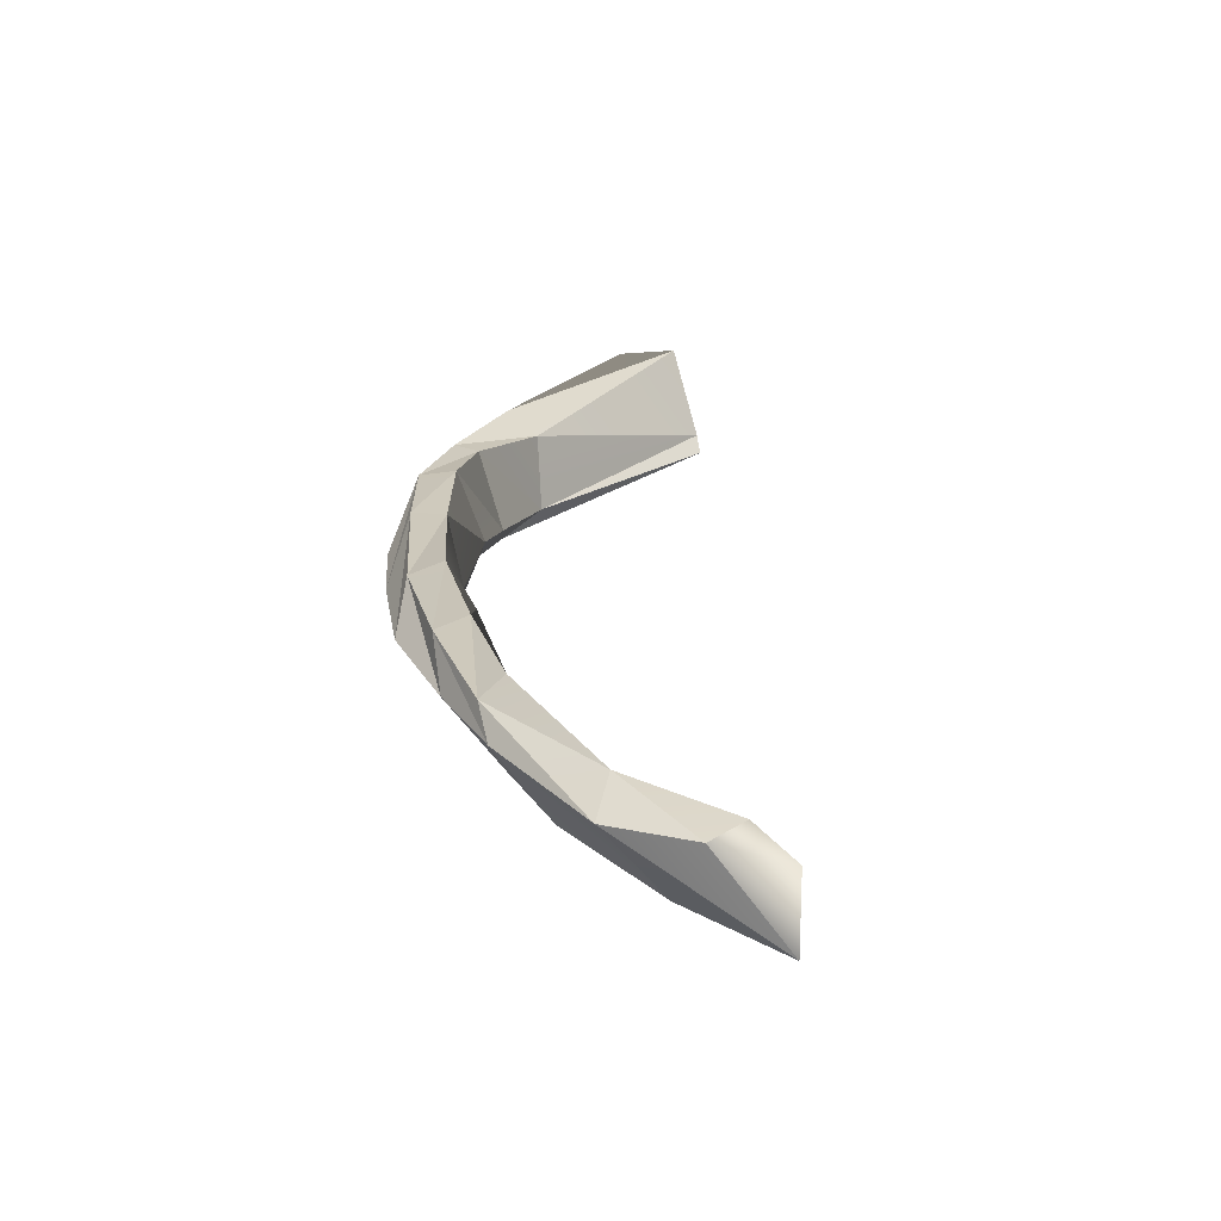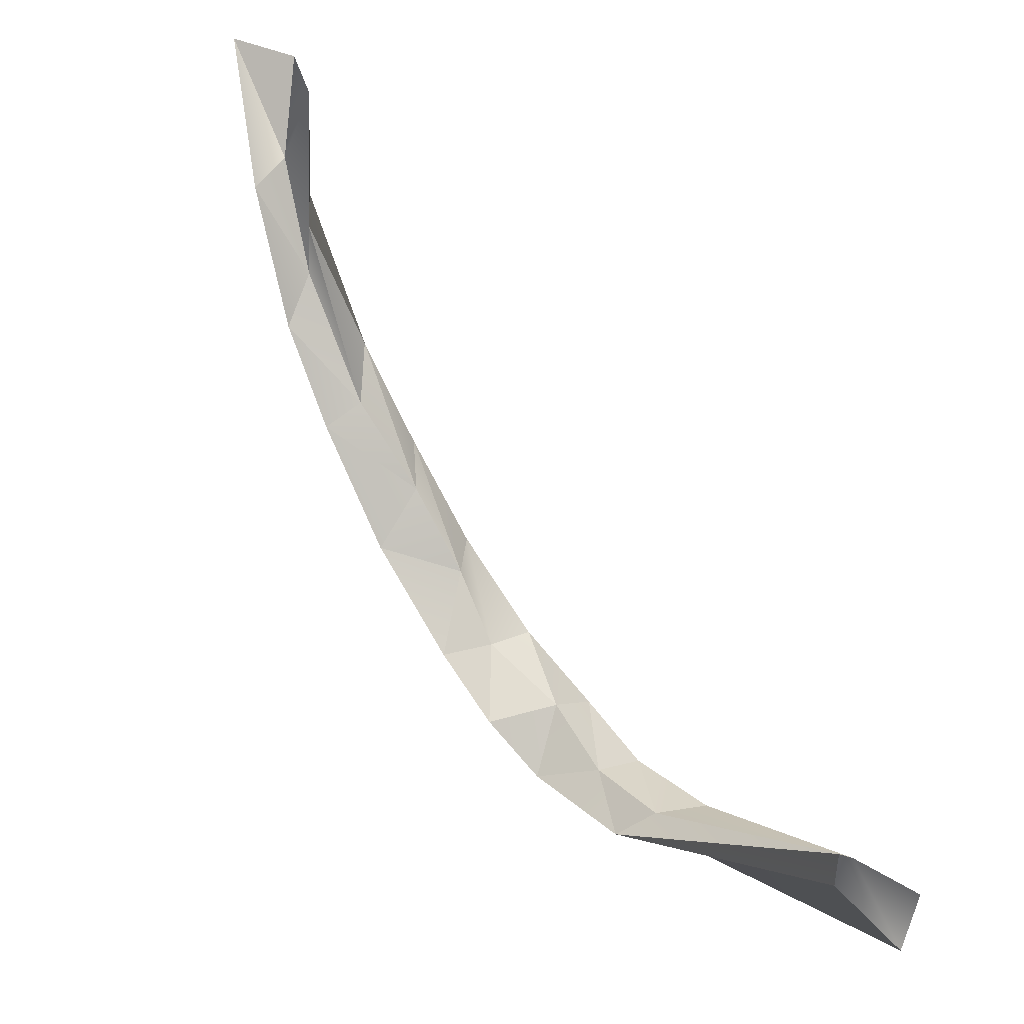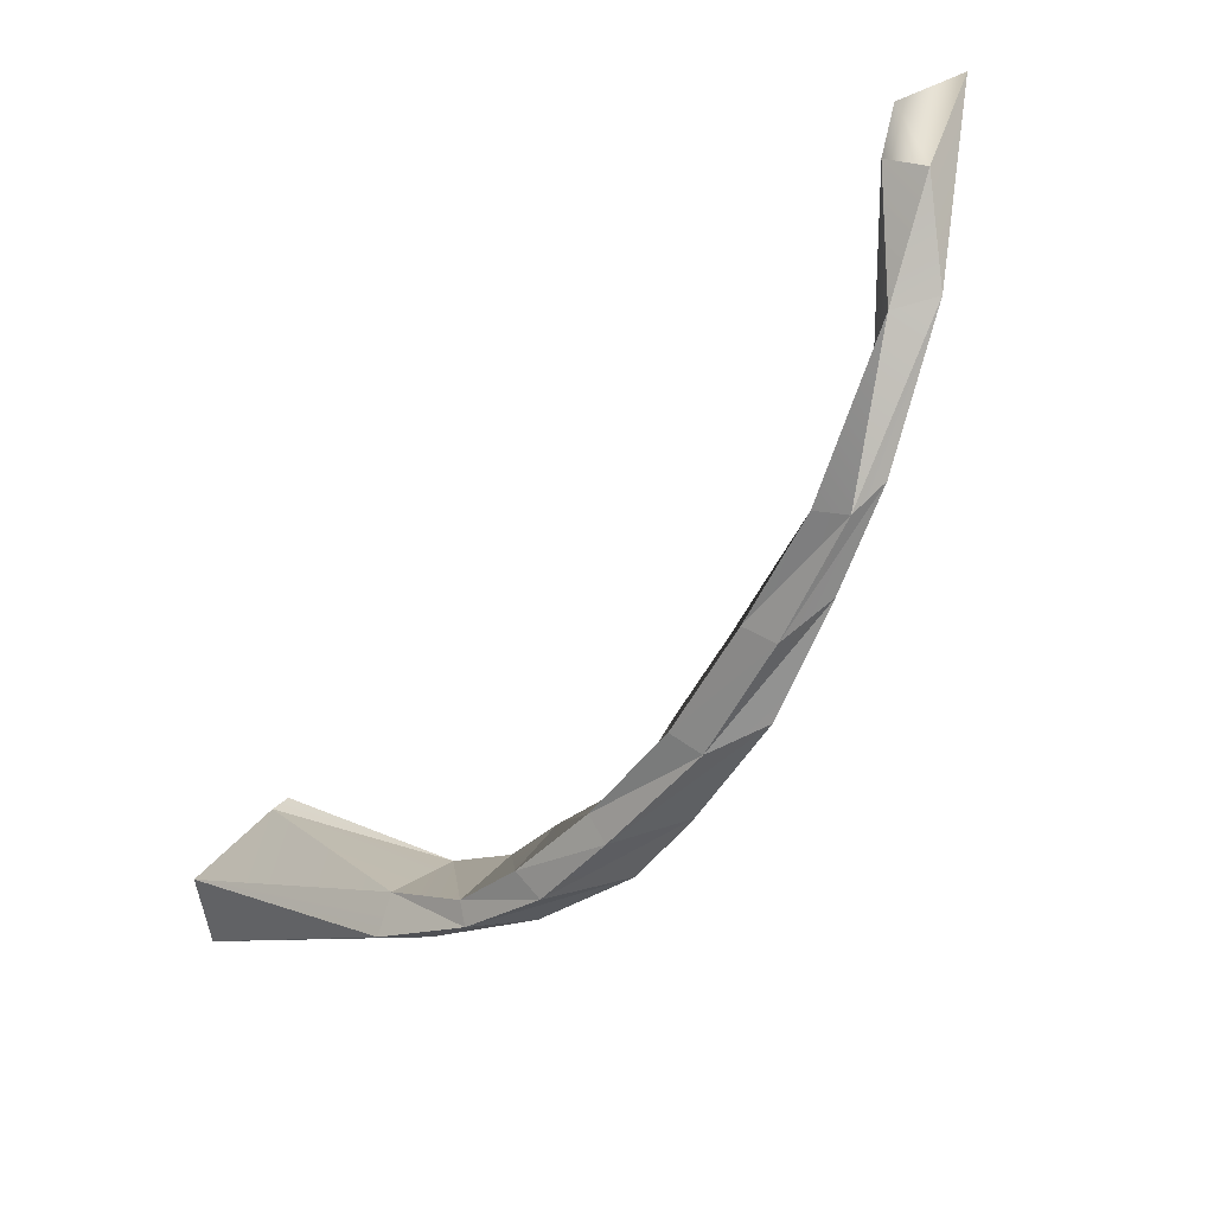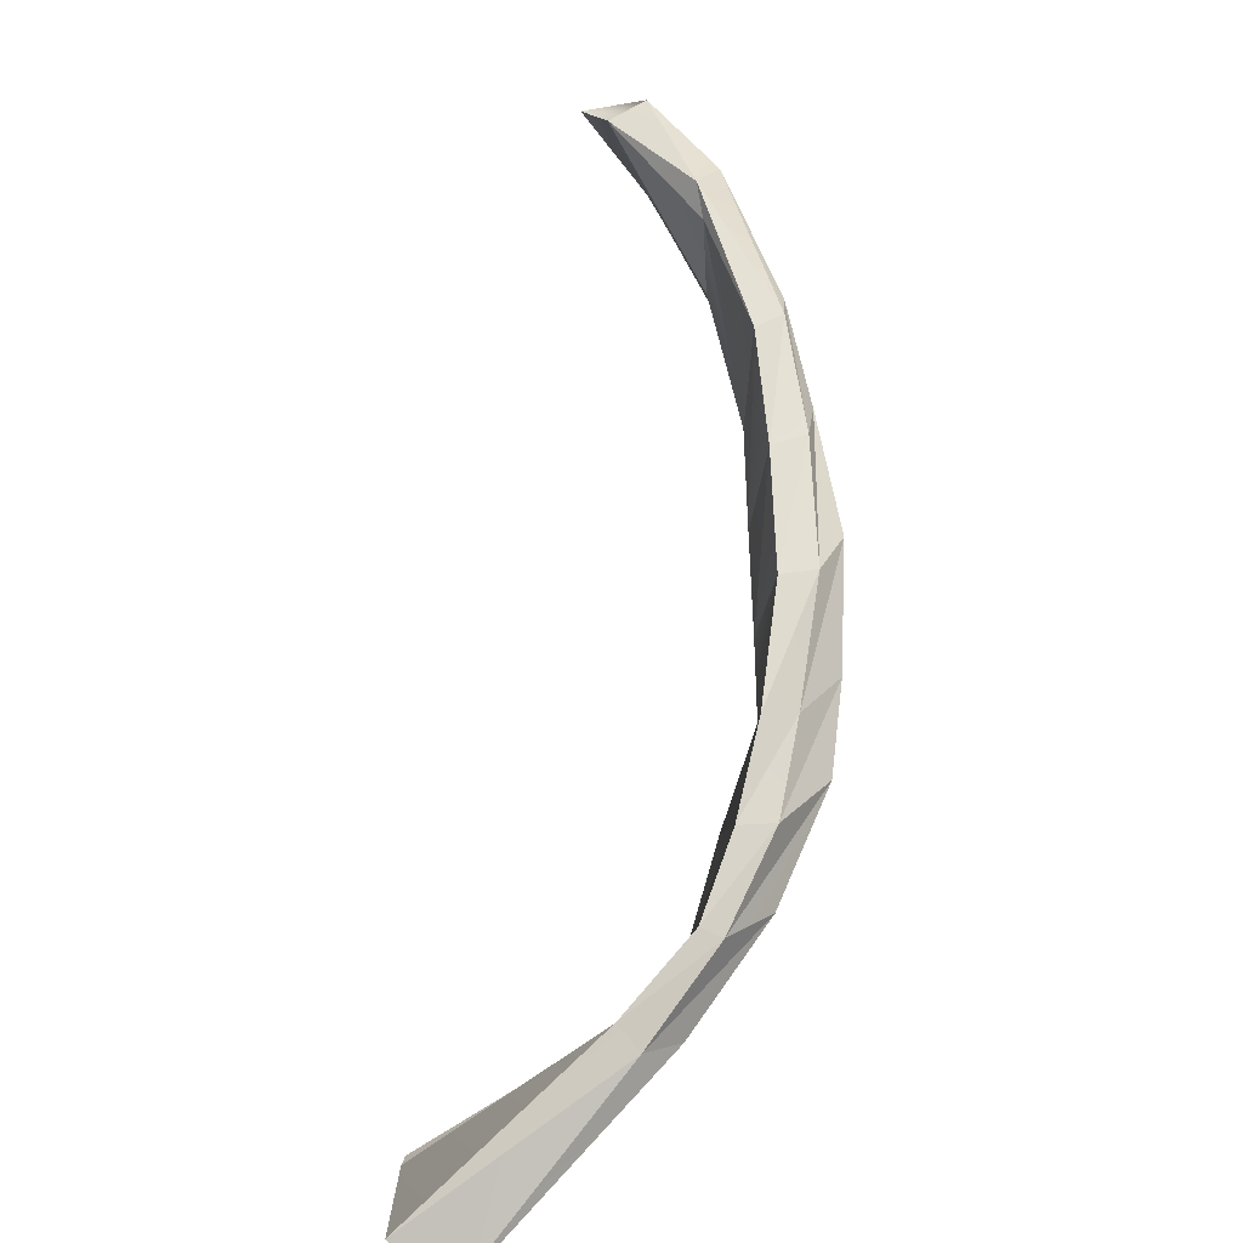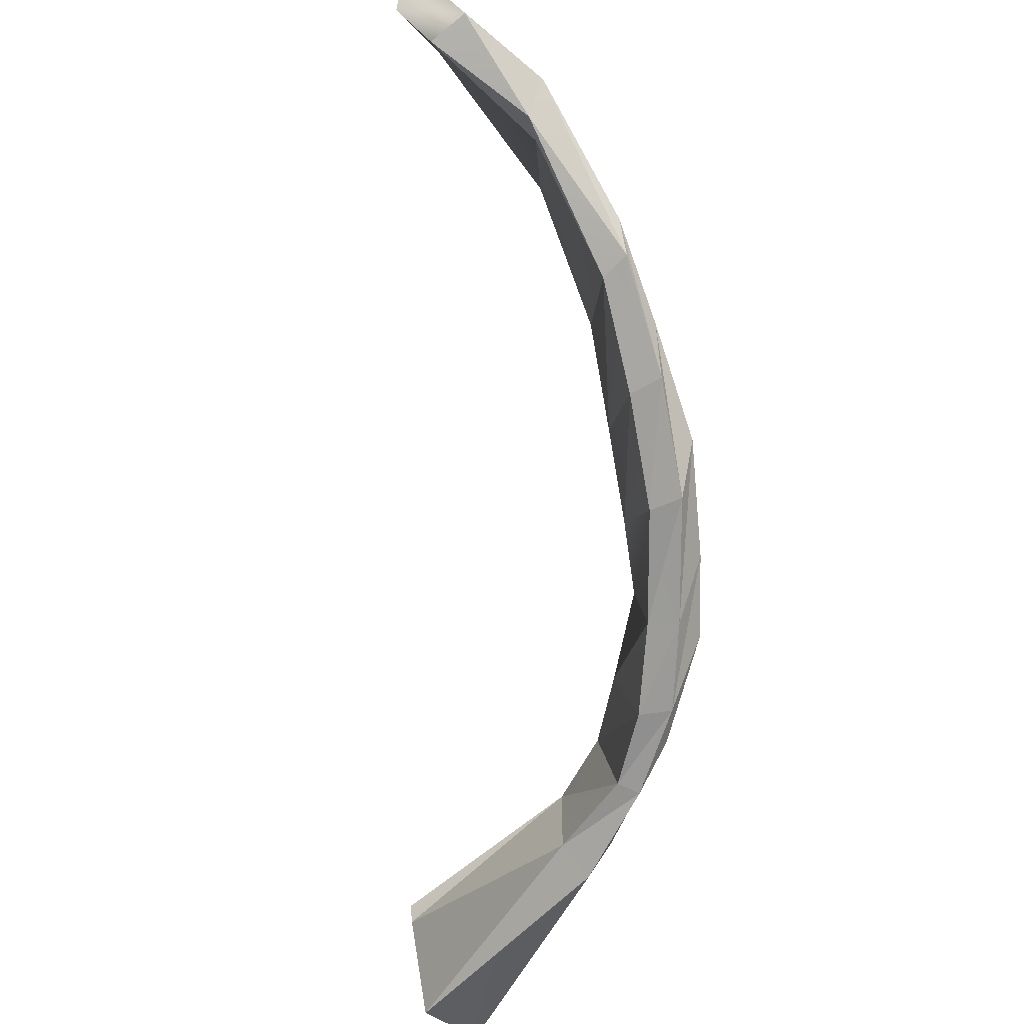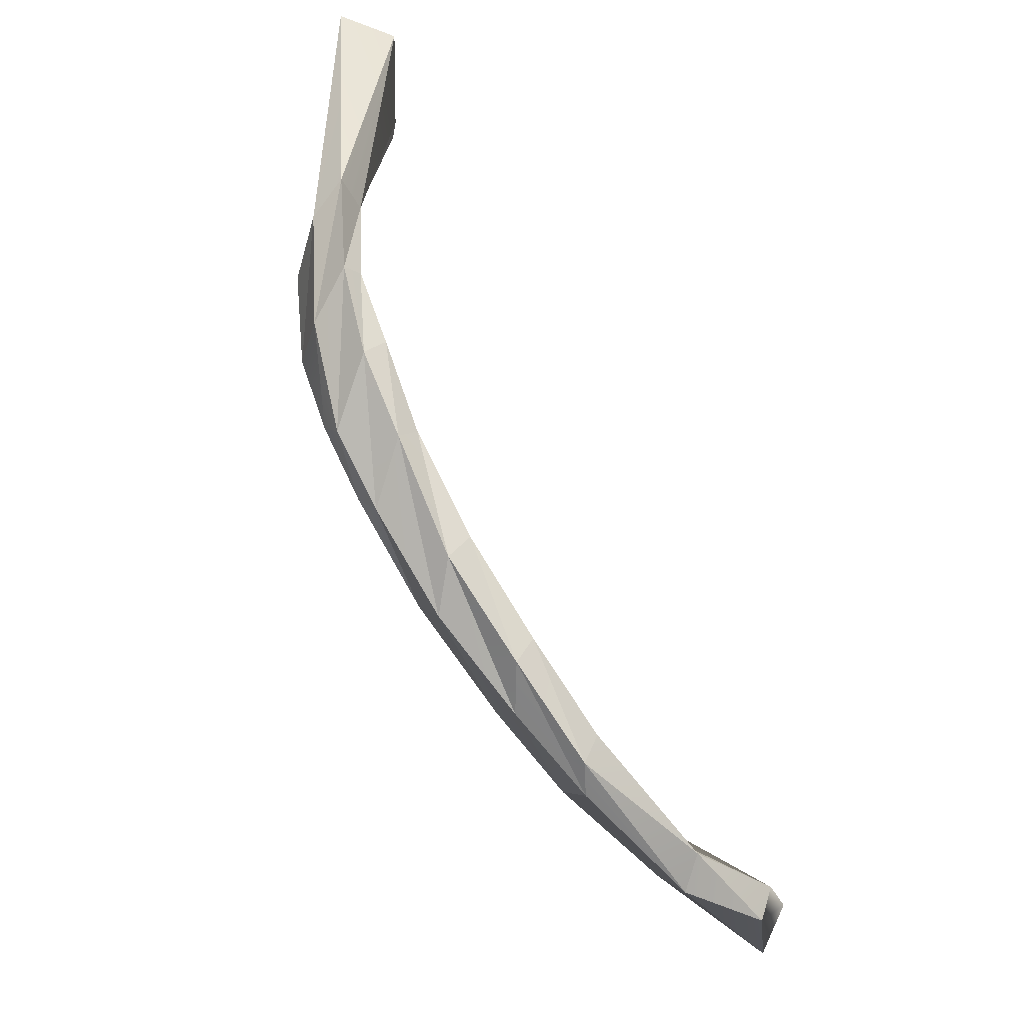
<metadata>
{"format":"obj","ext":"obj","renderer":"f3d","projection":"perspective","resolution":1024,"background":"white","views":[{"elev":69.1,"azim":-16.9,"up":"+Z"},{"elev":-36.5,"azim":43.6,"up":"+Z"},{"elev":70.9,"azim":-137.0,"up":"+Z"},{"elev":18.9,"azim":178.7,"up":"+Z"},{"elev":61.7,"azim":166.8,"up":"+Z"},{"elev":34.5,"azim":-46.8,"up":"+Y"}]}
</metadata>
<code>
o Original_Rib12R_Rib%20Cage%20For%20Blender.009
v -0.01654 -0.05516 0.06099
v -0.01627 -0.05608 0.06719
v -0.008264 -0.06367 0.07445
v -0.01171 -0.06332 0.06802
v -0.01387 -0.06495 0.06416
v -0.01919 -0.04509 0.05172
v -0.01933 -0.05504 0.05571
v -0.0199 -0.0443 0.06055
v -0.01567 -0.0565 0.07041
v -0.0117 -0.06481 0.07607
v -0.005955 -0.06775 0.07468
v -0.008055 -0.07363 0.07407
v -0.01786 -0.05998 0.07084
v -0.02276 -0.04959 0.0617
v -0.01916 -0.03699 0.04523
v -0.02132 -0.04761 0.04831
v -0.02473 -0.0424 0.05411
v -0.0225 -0.04583 0.06125
v -0.02068 -0.03614 0.05271
v -0.02388 -0.03678 0.05348
v -0.01928 -0.03034 0.03845
v -0.02252 -0.03848 0.03875
v -0.02662 -0.0338 0.04573
v -0.02419 -0.0284 0.04479
v -0.02087 -0.02794 0.04452
v -0.01938 -0.0257 0.03184
v -0.02173 -0.03011 0.02956
v -0.02591 -0.02588 0.0367
v -0.02205 -0.01946 0.03614
v -0.01916 -0.02043 0.03578
v -0.01604 -0.01976 0.02593
v -0.02045 -0.02482 0.02356
v -0.02474 -0.0202 0.03029
v -0.02015 -0.01349 0.02961
v -0.01686 -0.01389 0.02929
v -0.01368 -0.01629 0.01896
v -0.01918 -0.01928 0.01917
v -0.01995 -0.01319 0.02232
v -0.01586 -0.008405 0.02256
v -0.01396 -0.009792 0.02287
v -0.009235 -0.01313 0.01371
v -0.01338 -0.01437 0.01246
v -0.01283 -0.006675 0.0149
v -0.009573 -0.003365 0.01577
v -0.007767 -0.007003 0.01646
v 0.008411 -0.006372 0.005018
v 0.008162 -0.008178 0.004813
v 0.00604 -0.006315 0.003038
v 0.004412 0.00602 0.001344
v 0.009048 0.003296 0.004618
f 1 2 3
f 1 3 4
f 5 1 4
f 6 2 1
f 7 6 1
f 7 1 5
f 6 8 2
f 8 9 2
f 3 2 9
f 10 3 9
f 3 11 4
f 11 12 4
f 5 4 12
f 13 5 12
f 14 7 5
f 14 5 13
f 15 8 6
f 16 15 6
f 16 6 7
f 17 16 7
f 17 7 14
f 8 18 9
f 15 19 8
f 19 18 8
f 9 13 10
f 18 13 9
f 13 12 10
f 18 14 13
f 20 17 14
f 20 14 18
f 21 19 15
f 22 21 15
f 22 15 16
f 23 22 16
f 23 16 17
f 24 23 17
f 24 17 20
f 19 20 18
f 21 25 19
f 25 20 19
f 25 24 20
f 26 25 21
f 27 26 21
f 27 21 22
f 28 27 22
f 28 22 23
f 29 23 24
f 29 28 23
f 30 29 24
f 30 24 25
f 26 30 25
f 31 30 26
f 32 31 26
f 32 26 27
f 33 32 27
f 33 27 28
f 34 33 28
f 34 28 29
f 35 34 29
f 35 29 30
f 31 35 30
f 36 35 31
f 37 36 31
f 37 31 32
f 38 37 32
f 38 32 33
f 39 33 34
f 39 38 33
f 40 39 34
f 40 34 35
f 36 40 35
f 41 40 36
f 42 41 36
f 42 36 37
f 43 37 38
f 43 42 37
f 44 38 39
f 44 43 38
f 45 44 39
f 45 39 40
f 41 45 40
f 46 45 41
f 47 46 41
f 47 41 42
f 48 42 43
f 48 47 42
f 49 48 43
f 49 43 44
f 50 49 44
f 50 44 45
f 46 50 45
f 10 12 11 3
f 49 50 46 47 48

</code>
